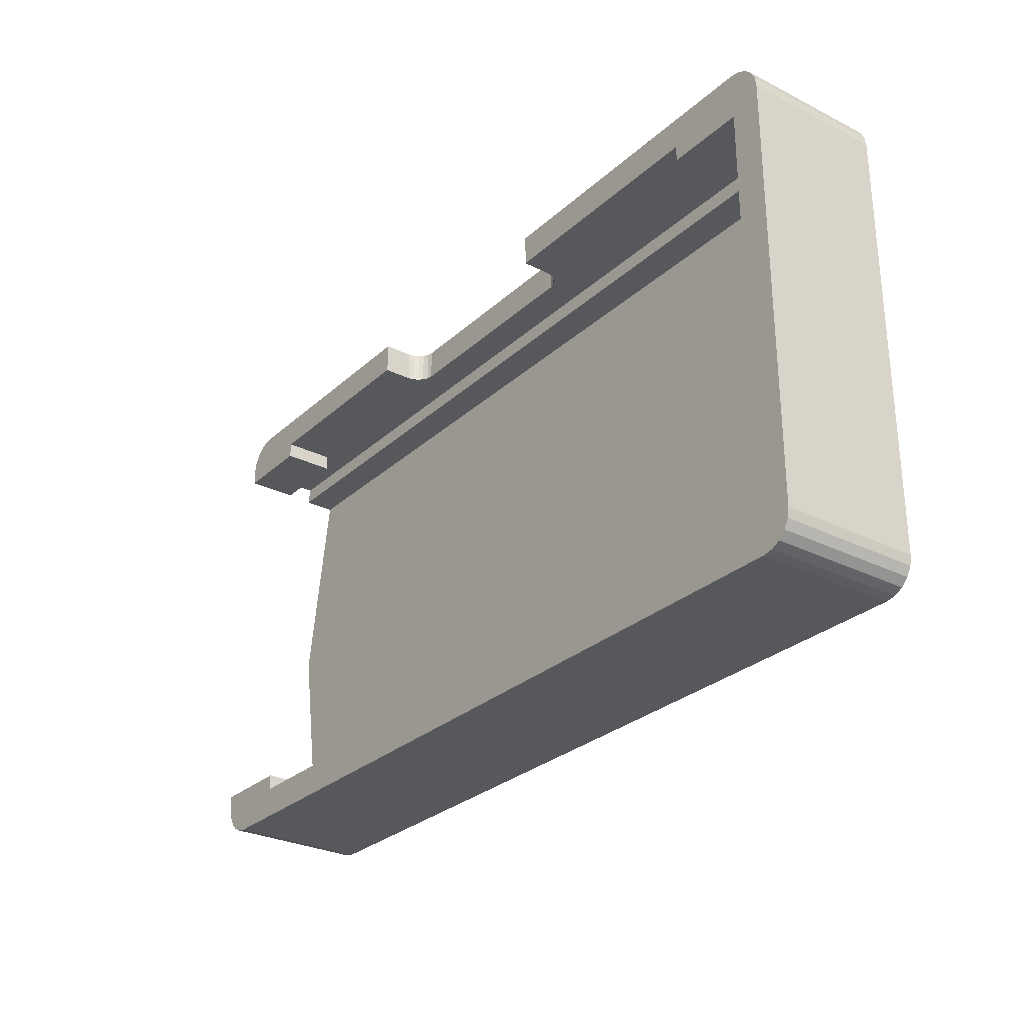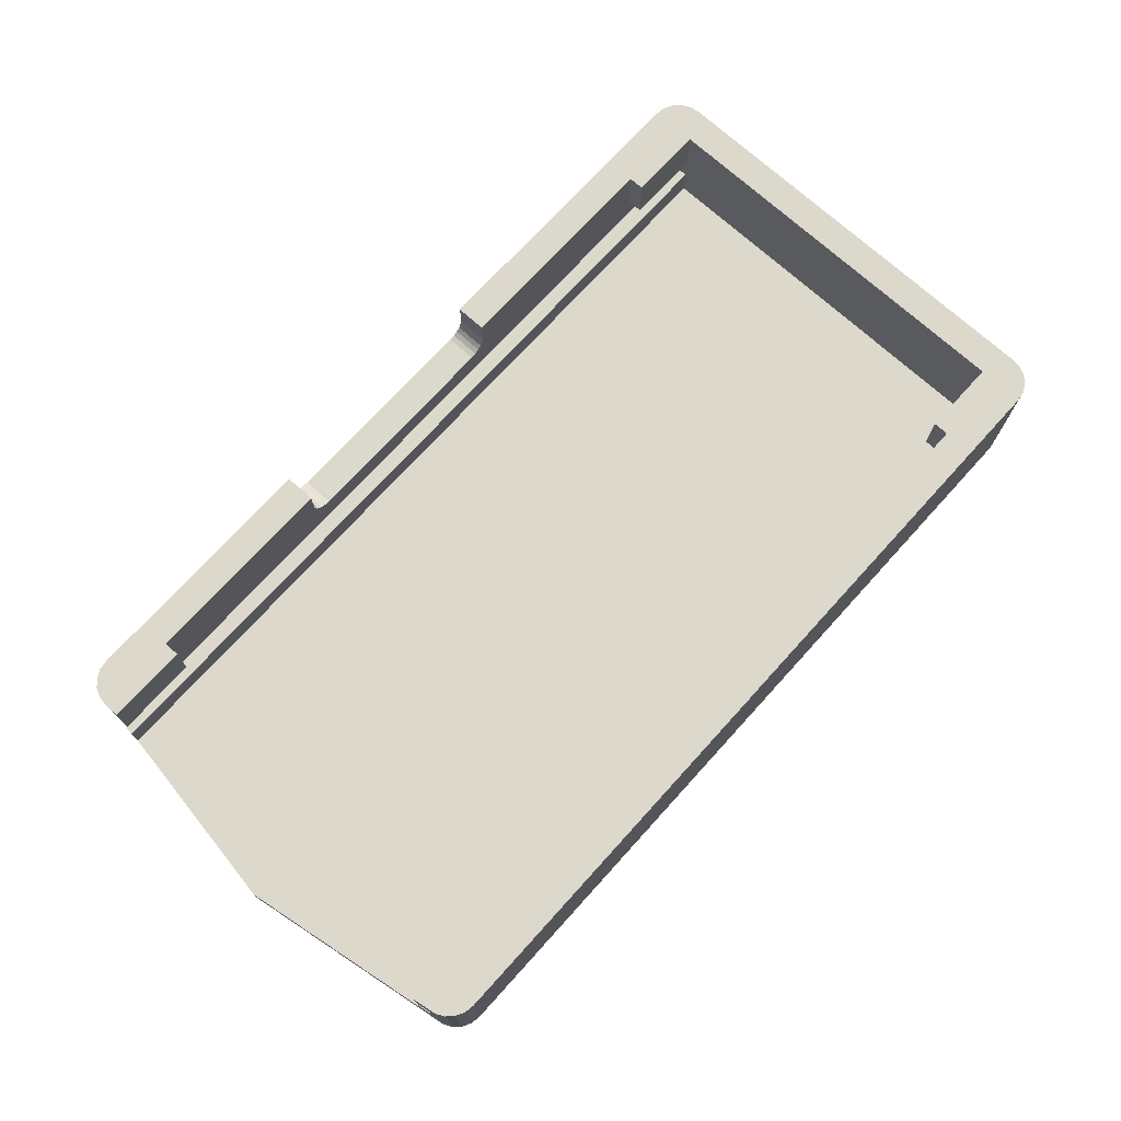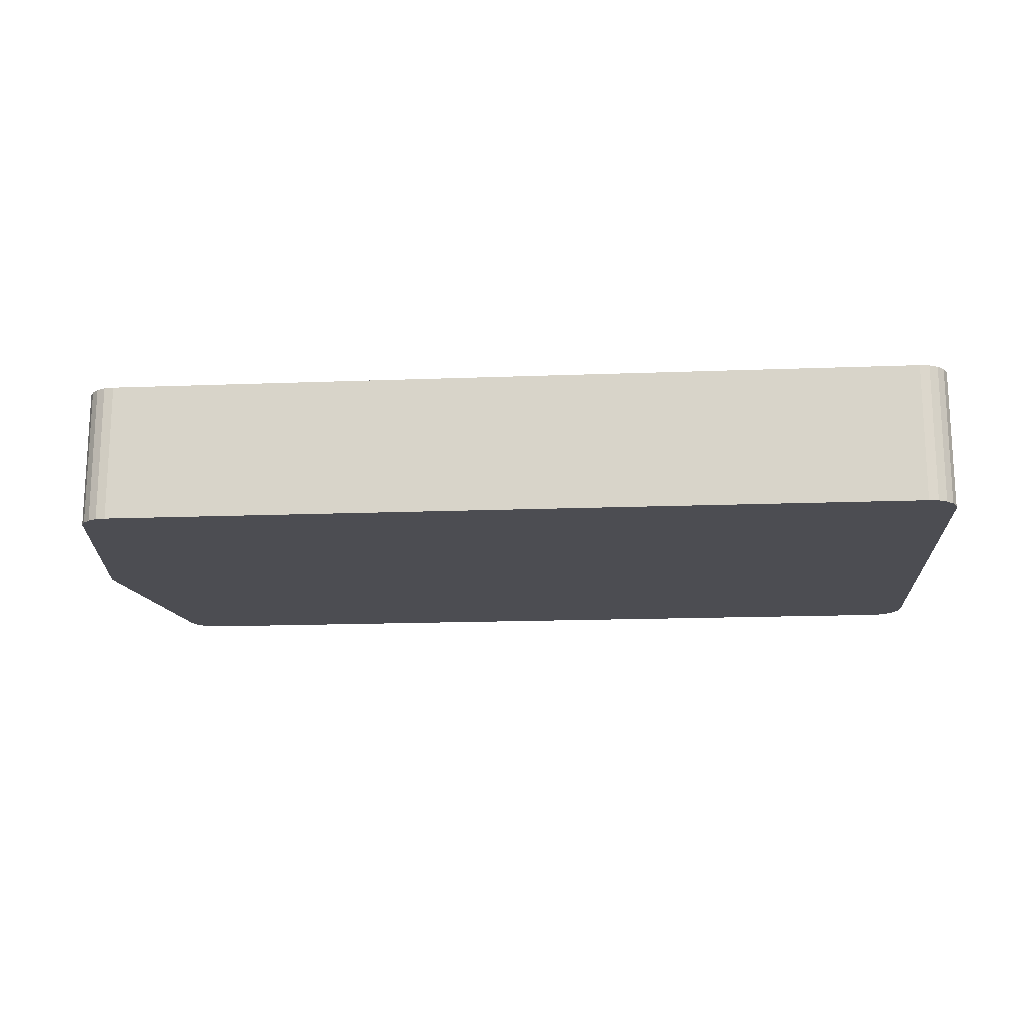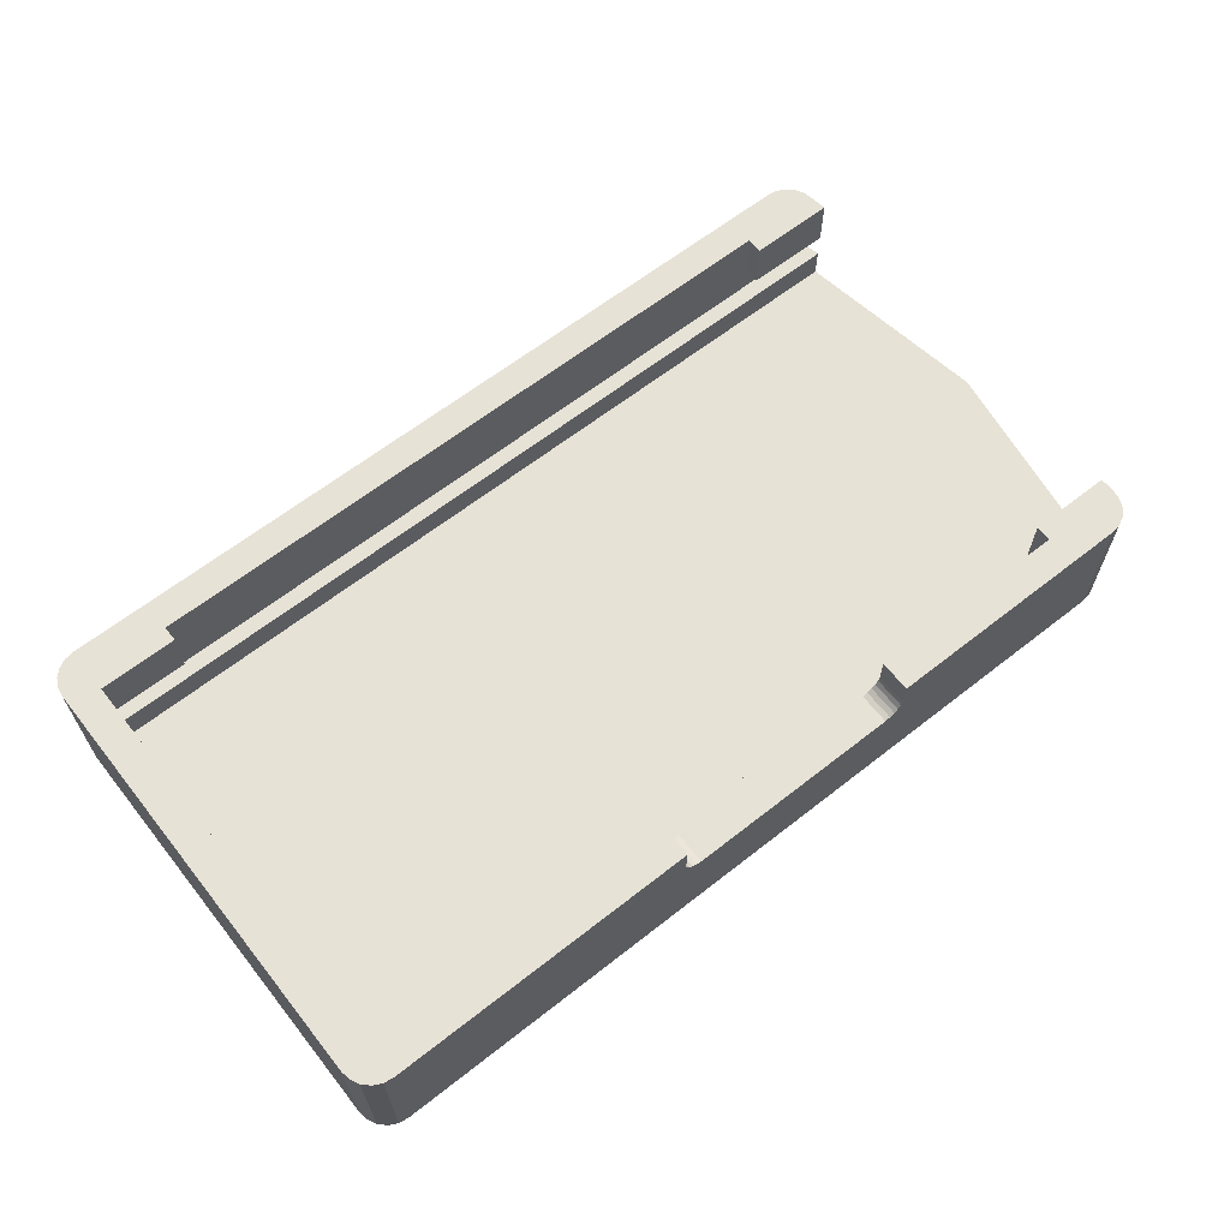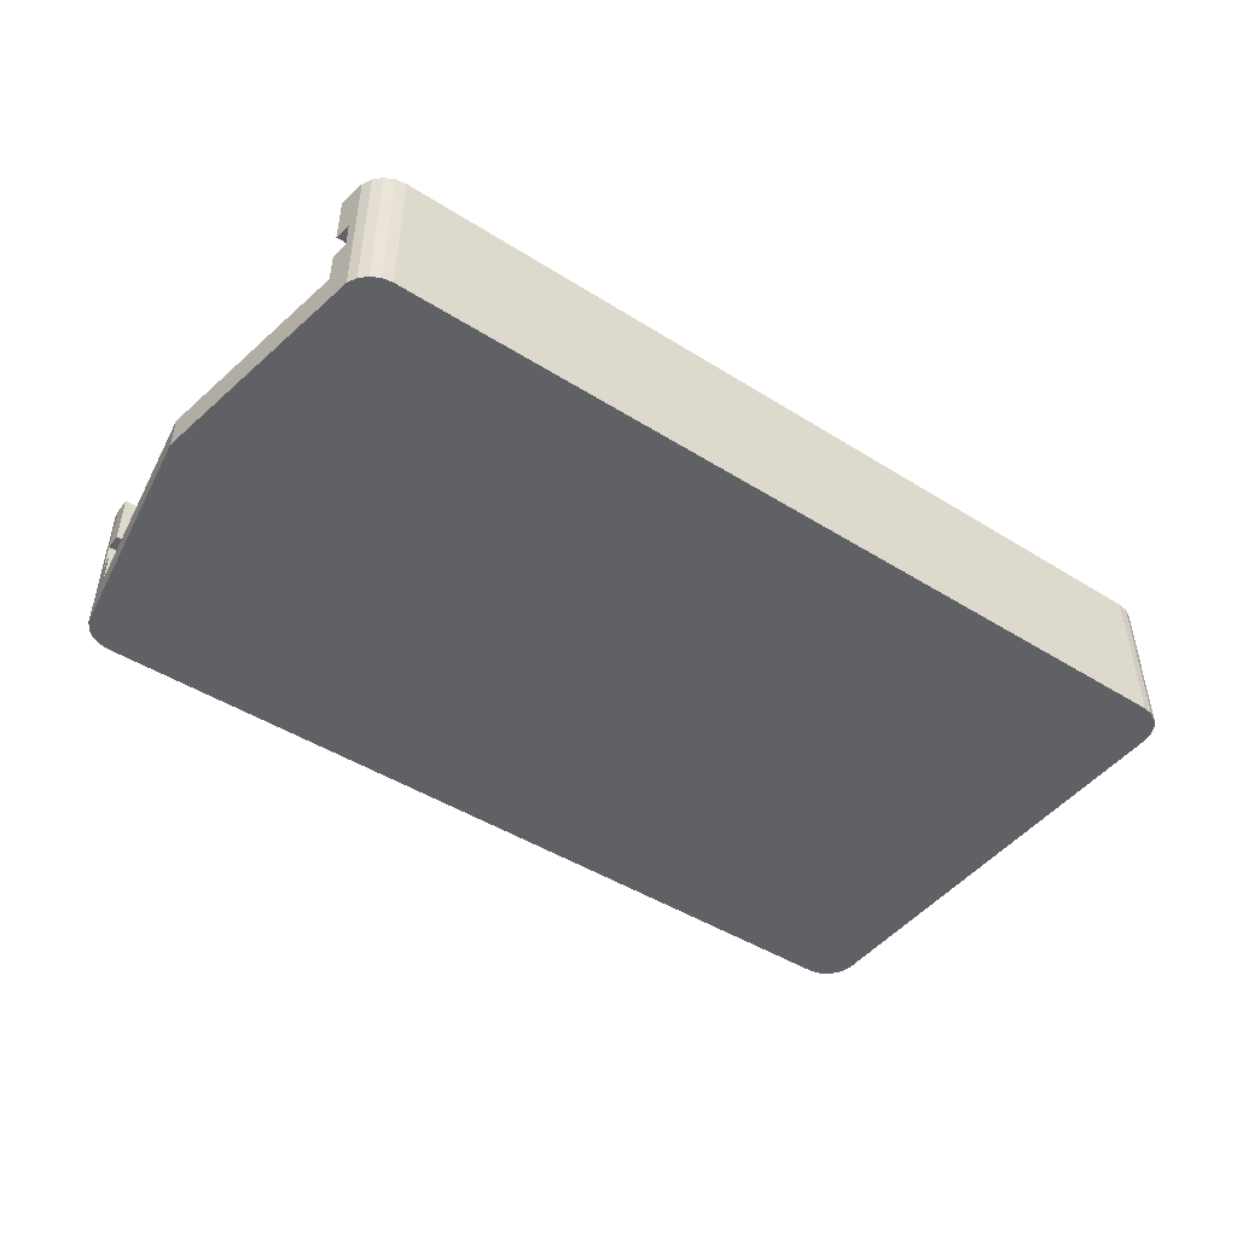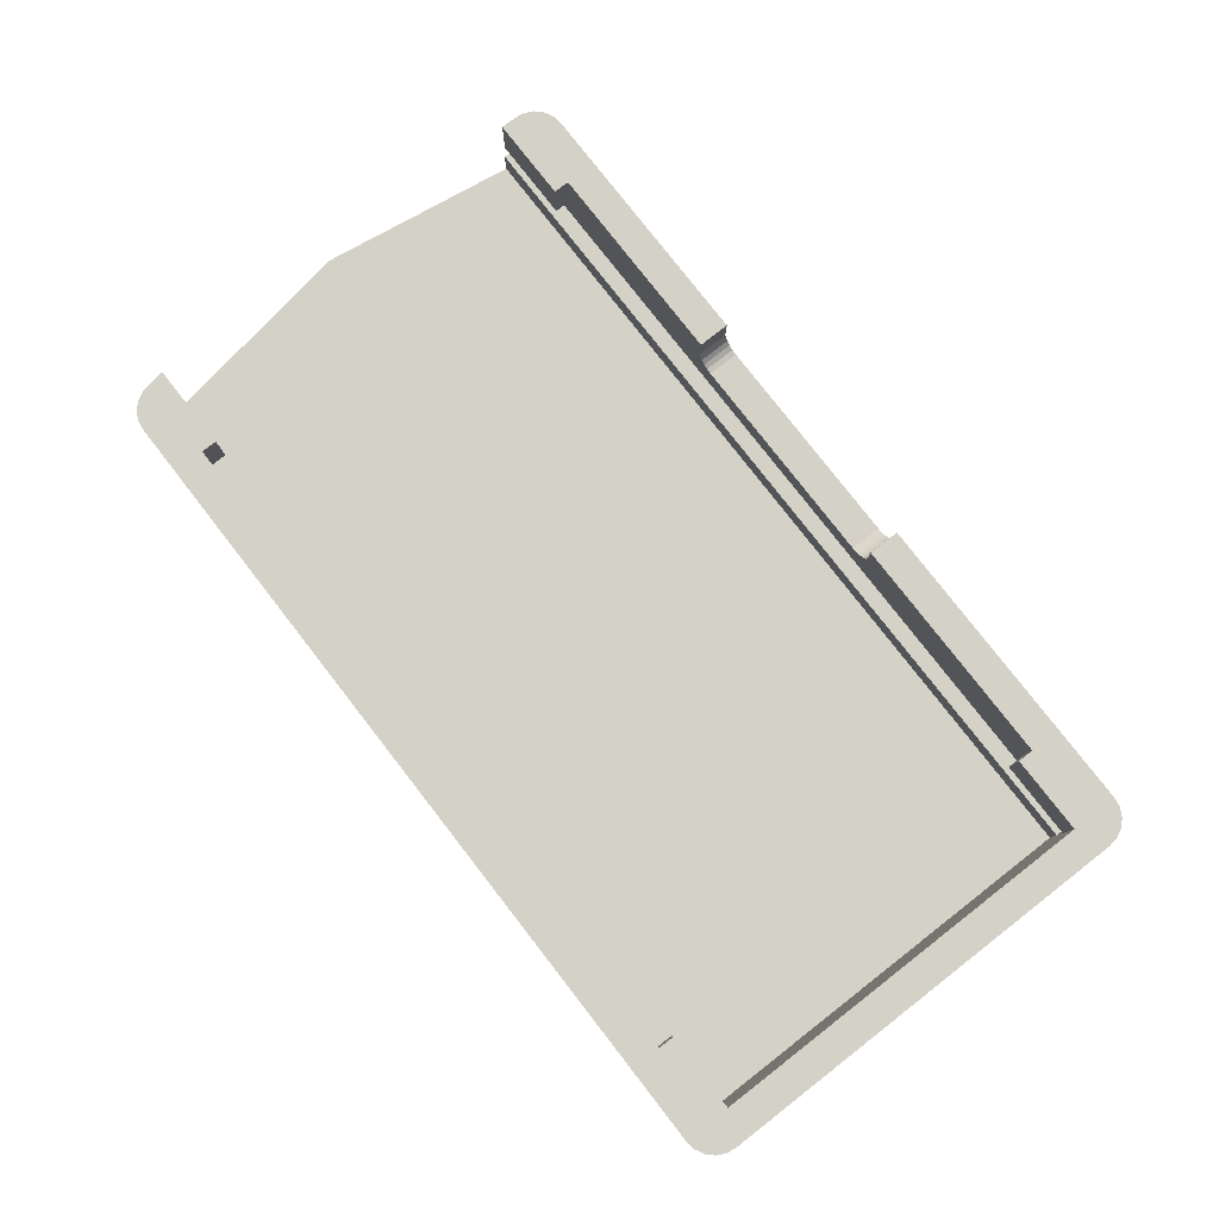
<metadata>
{"format":"obj","ext":"obj","renderer":"f3d","projection":"perspective","resolution":1024,"background":"white","views":[{"elev":-28.4,"azim":-127.0,"up":"+Z"},{"elev":72.7,"azim":132.2,"up":"+Y"},{"elev":-16.4,"azim":-175.5,"up":"+Y"},{"elev":63.6,"azim":-38.4,"up":"+Y"},{"elev":-46.2,"azim":144.3,"up":"+Y"},{"elev":79.8,"azim":-127.9,"up":"+Y"}]}
</metadata>
<code>
o AmbientSensorBottom
v -50.08 -23.55 -5.978
v -55.08 -23.55 -5.978
v -55.08 -25.3 -5.978
v -0.5802 -25.3 -5.978
v -0.5802 -23.55 -5.978
v -5.88 -23.55 -5.978
v -5.88 -20.3 -5.978
v -50.08 -20.3 -5.978
v -35.18 -20.3 23.62
v -35.18 -20.3 21.62
v -55.08 -20.3 23.62
v -50.08 -20.3 21.62
v -56.7 -20.3 -7.153
v -56.98 -20.3 -6.596
v -55.08 -20.3 -4.978
v -50.08 -20.3 20.62
v -55.08 -20.3 20.62
v -55.7 -20.3 23.52
v -56.7 -20.3 22.8
v -56.26 -20.3 23.24
v -57.08 -20.3 -5.978
v -57.08 -20.3 21.62
v -56.98 -20.3 22.24
v -55.08 -20.3 -7.978
v -55.7 -20.3 -7.88
v -56.26 -20.3 -7.596
v -0.4218 -20.3 -4.978
v -0.6781 -20.3 -6.596
v -5.88 -20.3 -4.978
v -0.9622 -20.3 -7.153
v -50.08 -20.3 -4.978
v -2.58 -20.3 -7.978
v -1.962 -20.3 -7.88
v -1.405 -20.3 -7.596
v -55.08 -25.3 20.62
v -55.08 -25.3 21.62
v -0.4218 -25.3 20.62
v -0.5802 -25.3 21.62
v -55.08 -23.55 20.62
v -55.08 -23.55 21.62
v -55.08 -23.55 -4.978
v -55.08 -25.3 -4.978
v -55.08 -27.3 20.62
v -55.08 -27.3 -4.978
v -5.88 -23.55 21.62
v -0.5802 -23.55 21.62
v -50.08 -23.55 21.62
v -35.18 -21.8 21.62
v -19.49 -23.04 21.62
v -19.24 -22.79 21.62
v -19.07 -22.49 21.62
v -35.18 -22.15 21.62
v -35.1 -22.49 21.62
v -18.98 -20.3 21.62
v -5.88 -20.3 21.62
v -18.98 -21.8 21.62
v -18.98 -22.15 21.62
v -34.92 -22.79 21.62
v -34.67 -23.04 21.62
v -34.37 -23.21 21.62
v -34.03 -23.3 21.62
v -33.68 -23.3 21.62
v -20.48 -23.3 21.62
v -20.13 -23.3 21.62
v -19.79 -23.21 21.62
v -0.9622 -29.3 22.8
v -0.6781 -29.3 22.24
v -0.9622 -20.3 22.8
v -0.6781 -20.3 22.24
v -1.405 -29.3 23.24
v -1.405 -20.3 23.24
v -1.962 -29.3 23.52
v -1.962 -20.3 23.52
v -2.58 -29.3 23.62
v -2.58 -20.3 23.62
v -35.18 -21.8 23.62
v -18.98 -20.3 23.62
v -18.98 -21.8 23.62
v -18.98 -22.15 23.62
v -19.07 -22.49 23.62
v -19.24 -22.79 23.62
v -55.08 -29.3 23.62
v -35.1 -22.49 23.62
v -35.18 -22.15 23.62
v -34.37 -23.21 23.62
v -34.67 -23.04 23.62
v -34.92 -22.79 23.62
v -19.49 -23.04 23.62
v -19.79 -23.21 23.62
v -20.13 -23.3 23.62
v -20.48 -23.3 23.62
v -33.68 -23.3 23.62
v -34.03 -23.3 23.62
v -55.7 -29.3 23.52
v -56.26 -29.3 23.24
v -56.7 -29.3 22.8
v -56.98 -29.3 22.24
v -57.08 -29.3 21.62
v -57.08 -29.3 -5.978
v -56.98 -29.3 -6.596
v -56.7 -29.3 -7.153
v -56.26 -29.3 -7.596
v -55.7 -29.3 -7.88
v -55.08 -29.3 -7.978
v -2.58 -29.3 -7.978
v -1.962 -29.3 -7.88
v -1.405 -29.3 -7.596
v -0.9622 -29.3 -7.153
v -0.6781 -29.3 -6.596
v -0.4218 -25.3 -4.978
v -0.4218 -27.3 -4.978
v -0.4218 -23.55 -4.978
v 1.605 -29.3 7.822
v 1.605 -27.3 7.822
v -0.4218 -27.3 20.62
v -0.5802 -20.3 21.62
v -0.5802 -20.3 20.62
v -5.88 -20.3 20.62
v -50.08 -23.55 -4.978
v -50.08 -23.55 20.62
v -5.88 -23.55 -4.978
v -0.5802 -23.55 20.62
v -5.88 -23.55 20.62
f 1 2 3
f 4 5 6
f 7 8 6
f 6 8 1
f 6 1 4
f 4 1 3
f 9 10 11
f 11 10 12
f 13 14 15
f 12 16 11
f 11 16 17
f 11 17 18
f 18 17 19
f 18 19 20
f 14 21 15
f 15 21 22
f 15 22 17
f 17 22 23
f 17 23 19
f 24 25 15
f 15 25 26
f 15 26 13
f 27 28 29
f 29 28 30
f 15 31 24
f 24 31 8
f 24 8 32
f 32 8 7
f 32 7 33
f 33 7 29
f 33 29 34
f 34 29 30
f 35 36 37
f 37 36 38
f 15 17 39
f 40 36 39
f 39 36 35
f 39 35 15
f 15 35 41
f 3 2 42
f 42 2 41
f 41 35 42
f 42 35 43
f 42 43 44
f 45 46 38
f 36 40 47
f 12 10 48
f 49 50 45
f 45 50 51
f 12 48 47
f 47 48 52
f 47 52 53
f 54 55 56
f 56 55 45
f 56 45 57
f 57 45 51
f 53 58 47
f 47 58 59
f 47 59 60
f 60 61 47
f 47 61 45
f 47 45 36
f 36 45 38
f 62 63 61
f 61 63 64
f 61 64 45
f 45 64 65
f 45 65 49
f 66 67 68
f 68 67 69
f 70 66 71
f 71 66 68
f 72 70 73
f 73 70 71
f 74 72 75
f 75 72 73
f 76 9 11
f 77 78 75
f 75 78 79
f 75 79 74
f 74 79 80
f 74 80 81
f 82 83 11
f 11 83 84
f 11 84 76
f 85 86 82
f 82 86 87
f 82 87 83
f 81 88 74
f 74 88 89
f 74 89 90
f 90 91 74
f 74 91 92
f 74 92 82
f 82 92 93
f 82 93 85
f 94 82 18
f 18 82 11
f 95 94 20
f 20 94 18
f 96 95 19
f 19 95 20
f 97 96 23
f 23 96 19
f 98 97 22
f 22 97 23
f 99 98 21
f 21 98 22
f 100 99 14
f 14 99 21
f 101 100 13
f 13 100 14
f 102 101 26
f 26 101 13
f 103 102 25
f 25 102 26
f 104 103 24
f 24 103 25
f 105 104 32
f 32 104 24
f 106 105 33
f 33 105 32
f 107 106 34
f 34 106 33
f 108 107 30
f 30 107 34
f 109 108 28
f 28 108 30
f 4 110 111
f 28 27 112
f 112 5 28
f 28 5 4
f 28 4 109
f 109 4 111
f 109 111 113
f 113 111 114
f 113 114 67
f 67 114 115
f 115 37 67
f 67 37 38
f 67 38 69
f 69 38 46
f 69 46 116
f 98 99 104
f 104 99 100
f 100 101 104
f 104 101 102
f 104 102 103
f 108 109 113
f 94 95 96
f 106 107 105
f 105 107 108
f 108 113 105
f 105 113 67
f 105 67 66
f 96 97 94
f 94 97 98
f 94 98 82
f 82 98 104
f 82 104 74
f 74 104 105
f 74 105 72
f 72 105 66
f 72 66 70
f 54 77 55
f 55 77 75
f 55 75 73
f 117 118 116
f 116 118 55
f 69 116 68
f 68 116 55
f 68 55 71
f 71 55 73
f 4 3 110
f 110 3 42
f 31 119 8
f 8 119 1
f 119 41 1
f 1 41 2
f 15 41 31
f 31 41 119
f 120 16 47
f 47 16 12
f 39 120 40
f 40 120 47
f 120 39 16
f 16 39 17
f 43 35 115
f 115 35 37
f 42 44 110
f 110 44 111
f 111 44 114
f 114 44 43
f 114 43 115
f 9 76 10
f 10 76 48
f 76 84 48
f 48 84 52
f 84 83 52
f 52 83 53
f 83 87 53
f 53 87 58
f 87 86 58
f 58 86 59
f 86 85 59
f 59 85 60
f 85 93 60
f 60 93 61
f 93 92 61
f 61 92 62
f 92 91 62
f 62 91 63
f 91 90 63
f 63 90 64
f 90 89 64
f 64 89 65
f 89 88 65
f 65 88 49
f 88 81 49
f 49 81 50
f 81 80 50
f 50 80 51
f 80 79 51
f 51 79 57
f 79 78 57
f 57 78 56
f 78 77 56
f 56 77 54
f 121 29 6
f 6 29 7
f 112 121 5
f 5 121 6
f 121 112 29
f 29 112 27
f 46 122 116
f 116 122 117
f 123 45 118
f 118 45 55
f 122 123 117
f 117 123 118
f 45 123 46
f 46 123 122

</code>
